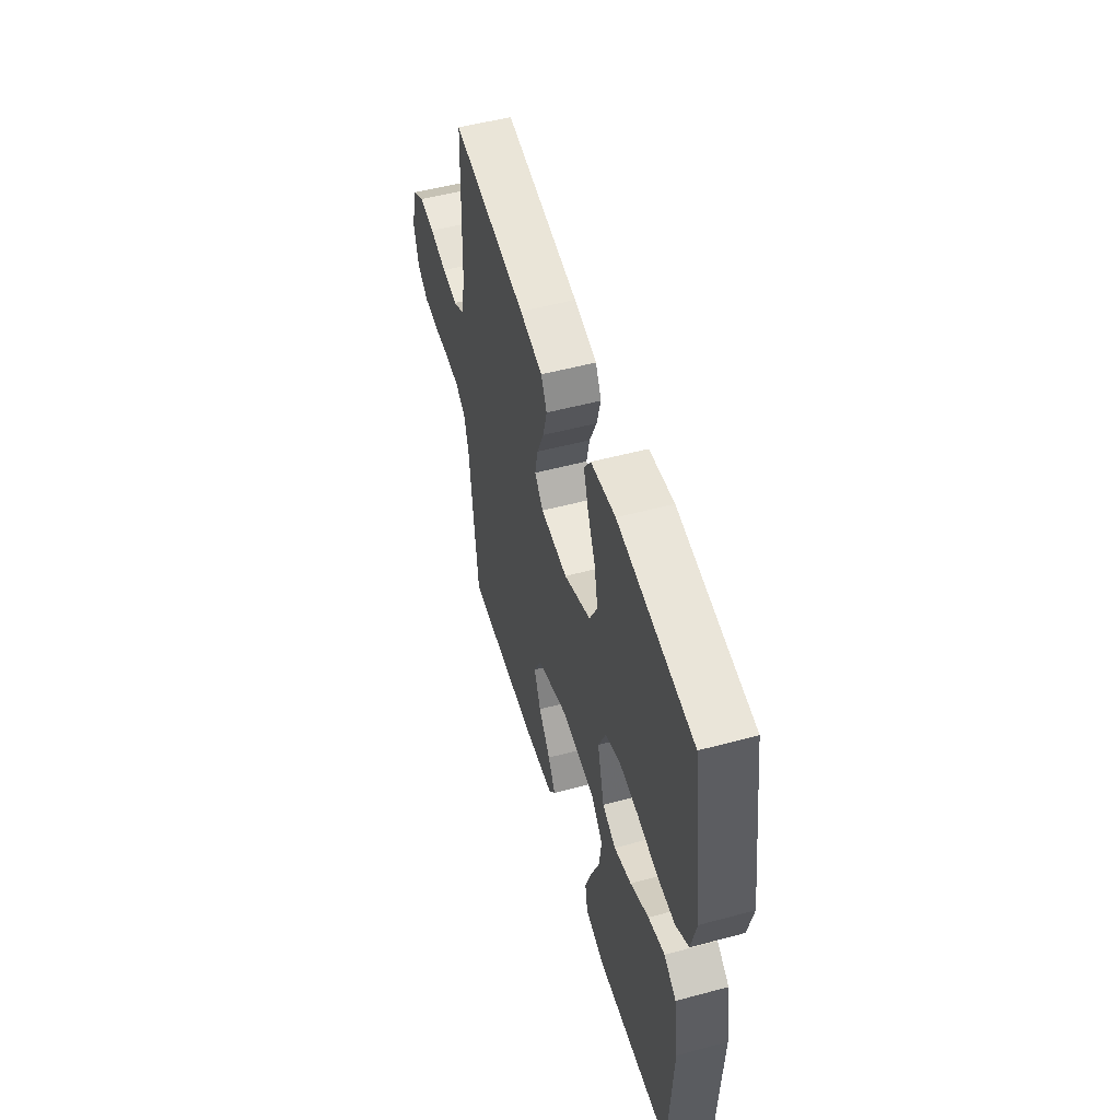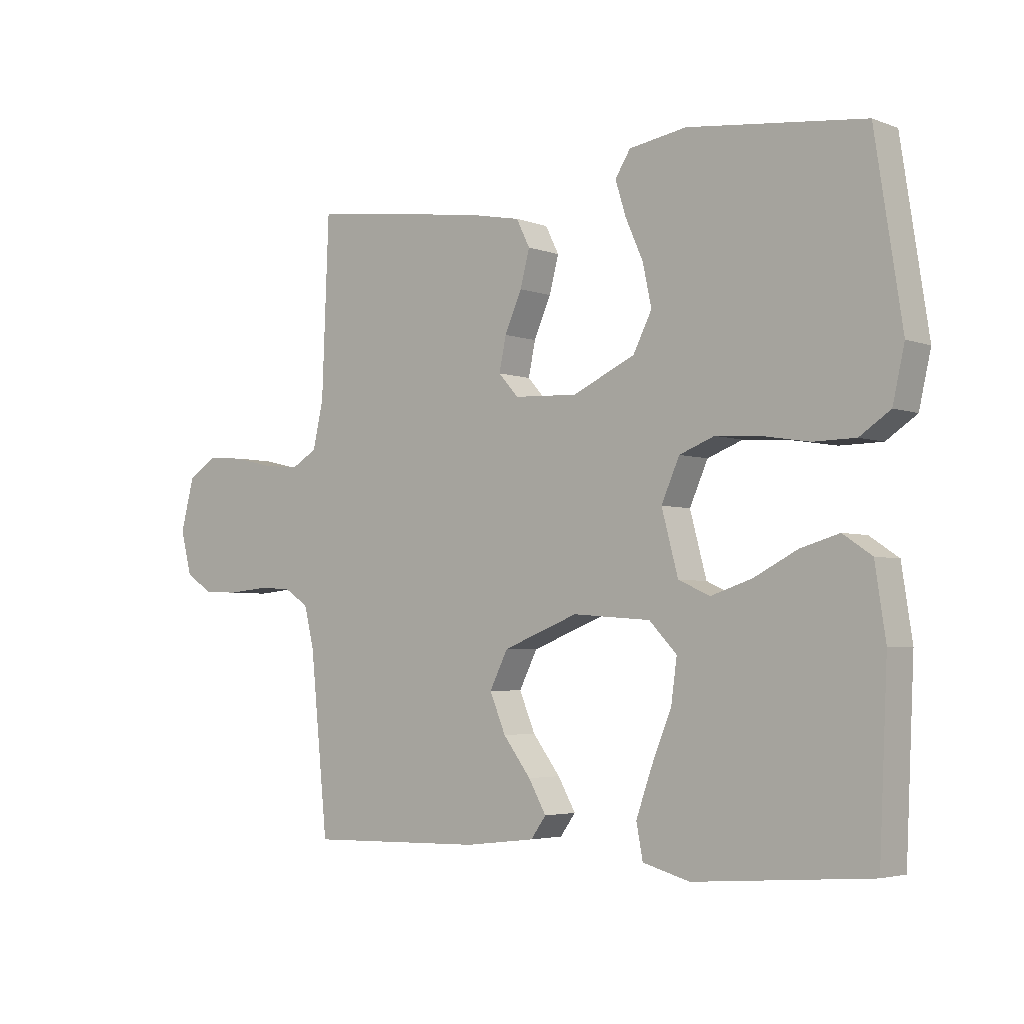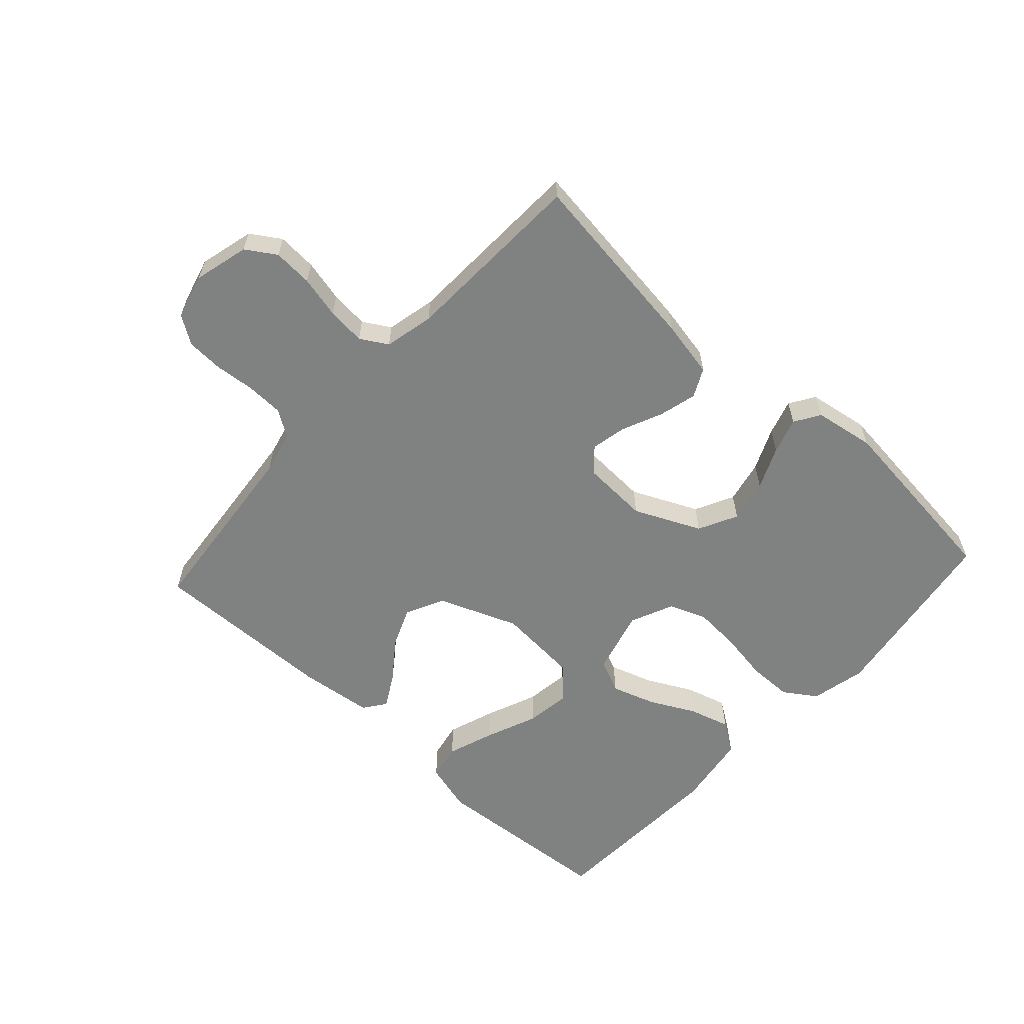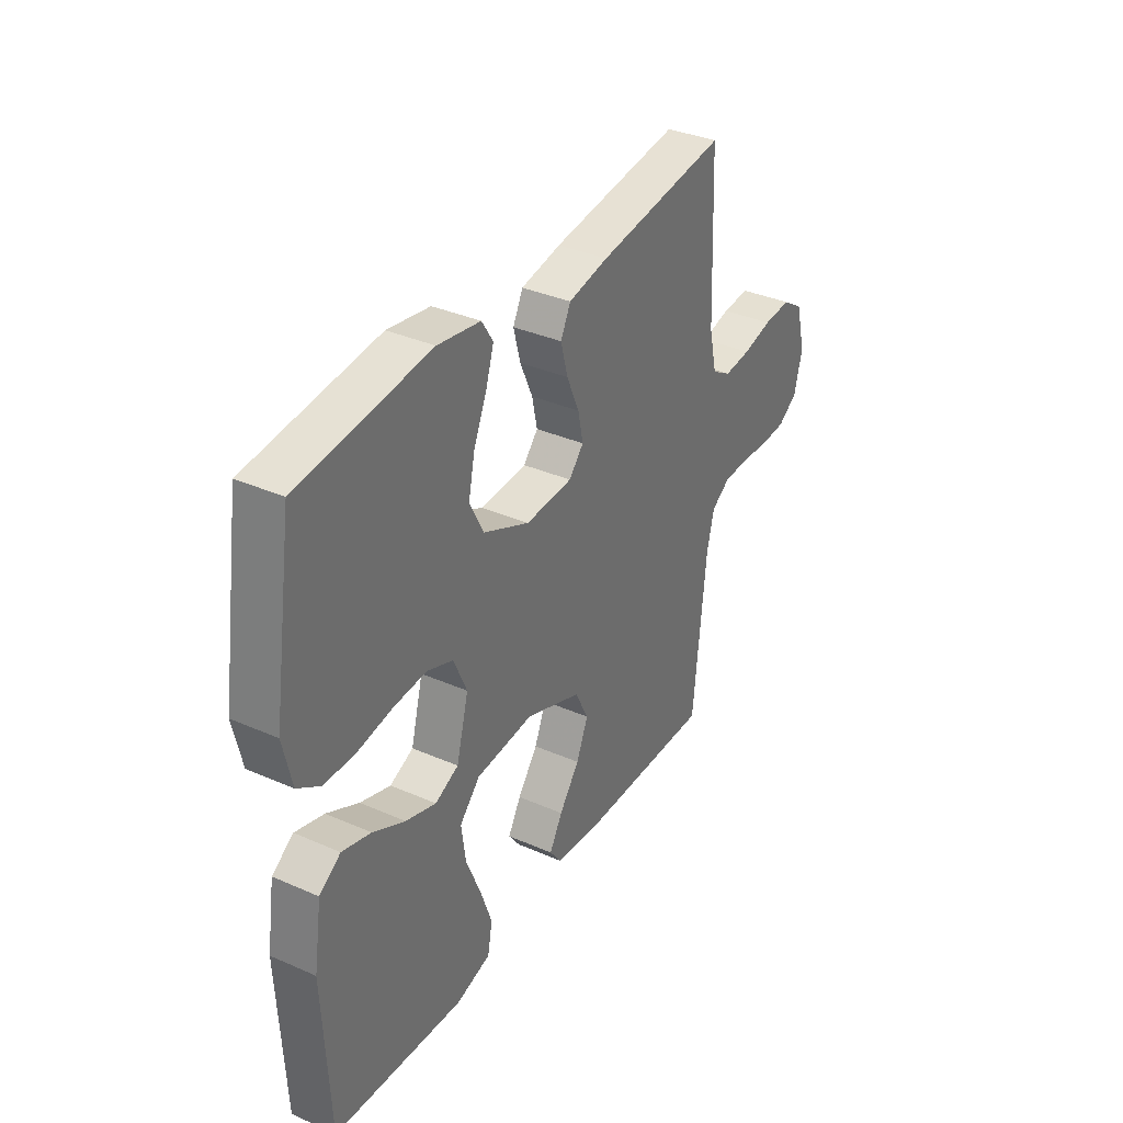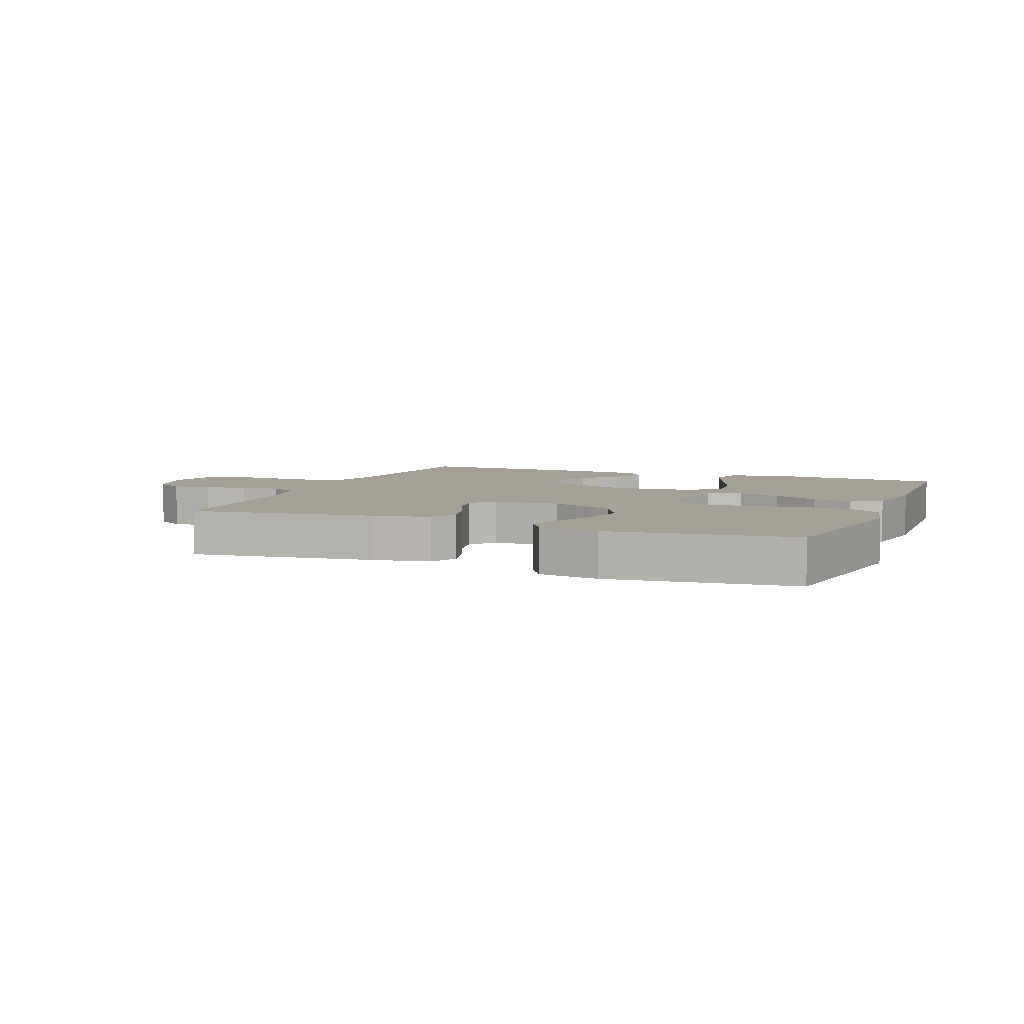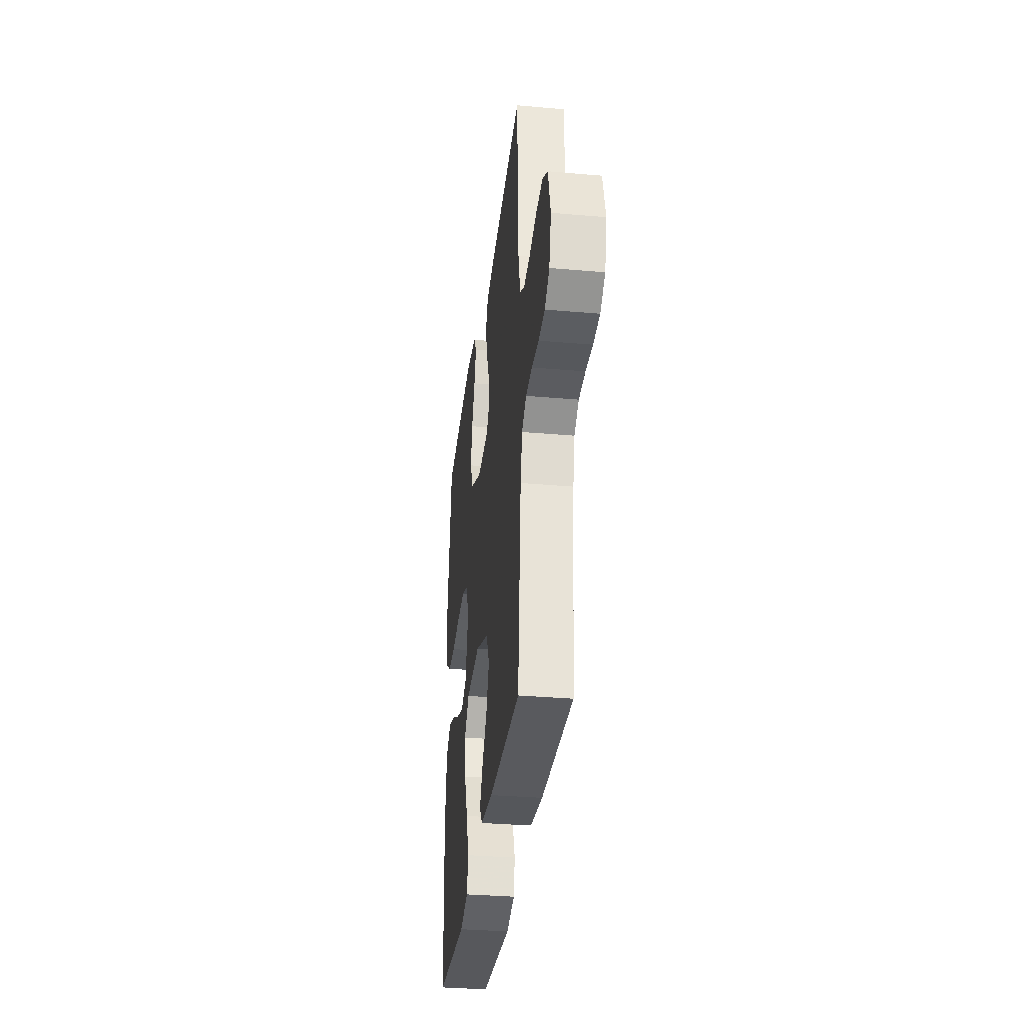
<metadata>
{"format":"obj","ext":"obj","renderer":"f3d","projection":"perspective","resolution":1024,"background":"white","views":[{"elev":52.7,"azim":73.9,"up":"+Z"},{"elev":-3.8,"azim":39.4,"up":"+Z"},{"elev":-60.3,"azim":-42.4,"up":"+Y"},{"elev":35.4,"azim":120.1,"up":"+Z"},{"elev":5.8,"azim":21.8,"up":"+Y"},{"elev":-33.1,"azim":-96.9,"up":"+Z"}]}
</metadata>
<code>
v -0.5 0.07 0.5
v -0.2 0.07 0.46
v -0.108 0.07 0.442
v -0.085 0.07 0.396
v -0.101 0.07 0.335
v -0.13 0.07 0.269
v -0.142 0.07 0.212
v -0.108 0.07 0.174
v 0 0.07 0.169
v 0.107 0.07 0.218
v 0.139 0.07 0.281
v 0.124 0.07 0.351
v 0.094 0.07 0.419
v 0.076 0.07 0.477
v 0.102 0.07 0.518
v 0.2 0.07 0.534
v 0.5 0.07 0.5
v 0.546 0.07 0.2
v 0.526 0.07 0.111
v 0.474 0.07 0.076
v 0.402 0.07 0.075
v 0.322 0.07 0.088
v 0.246 0.07 0.093
v 0.186 0.07 0.07
v 0.155 0.07 0
v 0.183 0.07 -0.105
v 0.237 0.07 -0.129
v 0.307 0.07 -0.106
v 0.381 0.07 -0.068
v 0.447 0.07 -0.049
v 0.496 0.07 -0.082
v 0.514 0.07 -0.2
v 0.5 0.07 -0.5
v 0.2 0.07 -0.523
v 0.12 0.07 -0.501
v 0.109 0.07 -0.443
v 0.136 0.07 -0.366
v 0.17 0.07 -0.283
v 0.18 0.07 -0.21
v 0.133 0.07 -0.161
v 0 0.07 -0.151
v -0.128 0.07 -0.201
v -0.159 0.07 -0.263
v -0.132 0.07 -0.328
v -0.085 0.07 -0.39
v -0.055 0.07 -0.443
v -0.081 0.07 -0.479
v -0.2 0.07 -0.493
v -0.5 0.07 -0.5
v -0.53 0.07 -0.2
v -0.547 0.07 -0.13
v -0.59 0.07 -0.102
v -0.65 0.07 -0.1
v -0.715 0.07 -0.106
v -0.775 0.07 -0.103
v -0.82 0.07 -0.073
v -0.839 0.07 0
v -0.816 0.07 0.089
v -0.768 0.07 0.12
v -0.704 0.07 0.116
v -0.636 0.07 0.1
v -0.574 0.07 0.094
v -0.53 0.07 0.12
v -0.512 0.07 0.2
v -0.5 0 0.5
v -0.2 0 0.46
v -0.108 0 0.442
v -0.085 0 0.396
v -0.101 0 0.335
v -0.13 0 0.269
v -0.142 0 0.212
v -0.108 0 0.174
v 0 0 0.169
v 0.107 0 0.218
v 0.139 0 0.281
v 0.124 0 0.351
v 0.094 0 0.419
v 0.076 0 0.477
v 0.102 0 0.518
v 0.2 0 0.534
v 0.5 0 0.5
v 0.546 0 0.2
v 0.526 0 0.111
v 0.474 0 0.076
v 0.402 0 0.075
v 0.322 0 0.088
v 0.246 0 0.093
v 0.186 0 0.07
v 0.155 0 0
v 0.183 0 -0.105
v 0.237 0 -0.129
v 0.307 0 -0.106
v 0.381 0 -0.068
v 0.447 0 -0.049
v 0.496 0 -0.082
v 0.514 0 -0.2
v 0.5 0 -0.5
v 0.2 0 -0.523
v 0.12 0 -0.501
v 0.109 0 -0.443
v 0.136 0 -0.366
v 0.17 0 -0.283
v 0.18 0 -0.21
v 0.133 0 -0.161
v 0 0 -0.151
v -0.128 0 -0.201
v -0.159 0 -0.263
v -0.132 0 -0.328
v -0.085 0 -0.39
v -0.055 0 -0.443
v -0.081 0 -0.479
v -0.2 0 -0.493
v -0.5 0 -0.5
v -0.53 0 -0.2
v -0.547 0 -0.13
v -0.59 0 -0.102
v -0.65 0 -0.1
v -0.715 0 -0.106
v -0.775 0 -0.103
v -0.82 0 -0.073
v -0.839 0 0
v -0.816 0 0.089
v -0.768 0 0.12
v -0.704 0 0.116
v -0.636 0 0.1
v -0.574 0 0.094
v -0.53 0 0.12
v -0.512 0 0.2
f 59 60 61
f 58 59 61
f 57 58 61
f 56 57 61
f 55 56 61
f 54 55 61
f 53 54 61
f 52 53 61 62
f 51 52 62 63
f 48 49 50
f 47 48 50
f 46 47 50
f 45 46 50
f 44 45 50
f 51 63 64
f 50 51 64
f 44 50 64
f 43 44 64
f 36 37 38
f 35 36 38
f 34 35 38
f 33 34 38
f 32 33 38
f 31 32 38
f 30 31 38
f 29 30 38
f 28 29 38
f 27 28 38 39
f 26 27 39 40
f 20 21 22
f 19 20 22
f 18 19 22
f 17 18 22
f 16 17 22
f 15 16 22
f 14 15 22
f 13 14 22
f 12 13 22
f 11 12 22 23
f 10 11 23 24
f 4 5 6
f 3 4 6
f 2 3 6
f 1 2 6
f 64 1 6
f 64 6 7
f 64 7 8
f 43 64 8
f 42 43 8
f 41 42 8 9
f 40 41 9
f 26 40 9
f 25 26 9
f 9 10 24 25
f 125 124 123
f 125 123 122
f 125 122 121
f 125 121 120
f 125 120 119
f 125 119 118
f 125 118 117
f 126 125 117 116
f 127 126 116 115
f 114 113 112
f 114 112 111
f 114 111 110
f 114 110 109
f 114 109 108
f 128 127 115
f 128 115 114
f 128 114 108
f 128 108 107
f 102 101 100
f 102 100 99
f 102 99 98
f 102 98 97
f 102 97 96
f 102 96 95
f 102 95 94
f 102 94 93
f 102 93 92
f 103 102 92 91
f 104 103 91 90
f 86 85 84
f 86 84 83
f 86 83 82
f 86 82 81
f 86 81 80
f 86 80 79
f 86 79 78
f 86 78 77
f 86 77 76
f 87 86 76 75
f 88 87 75 74
f 70 69 68
f 70 68 67
f 70 67 66
f 70 66 65
f 70 65 128
f 71 70 128
f 72 71 128
f 72 128 107
f 72 107 106
f 73 72 106 105
f 73 105 104
f 73 104 90
f 73 90 89
f 89 88 74 73
f 1 65 66 2
f 2 66 67 3
f 3 67 68 4
f 4 68 69 5
f 5 69 70 6
f 6 70 71 7
f 7 71 72 8
f 8 72 73 9
f 9 73 74 10
f 10 74 75 11
f 11 75 76 12
f 12 76 77 13
f 13 77 78 14
f 14 78 79 15
f 15 79 80 16
f 16 80 81 17
f 17 81 82 18
f 18 82 83 19
f 19 83 84 20
f 20 84 85 21
f 21 85 86 22
f 22 86 87 23
f 23 87 88 24
f 24 88 89 25
f 25 89 90 26
f 26 90 91 27
f 27 91 92 28
f 28 92 93 29
f 29 93 94 30
f 30 94 95 31
f 31 95 96 32
f 32 96 97 33
f 33 97 98 34
f 34 98 99 35
f 35 99 100 36
f 36 100 101 37
f 37 101 102 38
f 38 102 103 39
f 39 103 104 40
f 40 104 105 41
f 41 105 106 42
f 42 106 107 43
f 43 107 108 44
f 44 108 109 45
f 45 109 110 46
f 46 110 111 47
f 47 111 112 48
f 48 112 113 49
f 49 113 114 50
f 50 114 115 51
f 51 115 116 52
f 52 116 117 53
f 53 117 118 54
f 54 118 119 55
f 55 119 120 56
f 56 120 121 57
f 57 121 122 58
f 58 122 123 59
f 59 123 124 60
f 60 124 125 61
f 61 125 126 62
f 62 126 127 63
f 63 127 128 64
f 64 128 65 1

</code>
